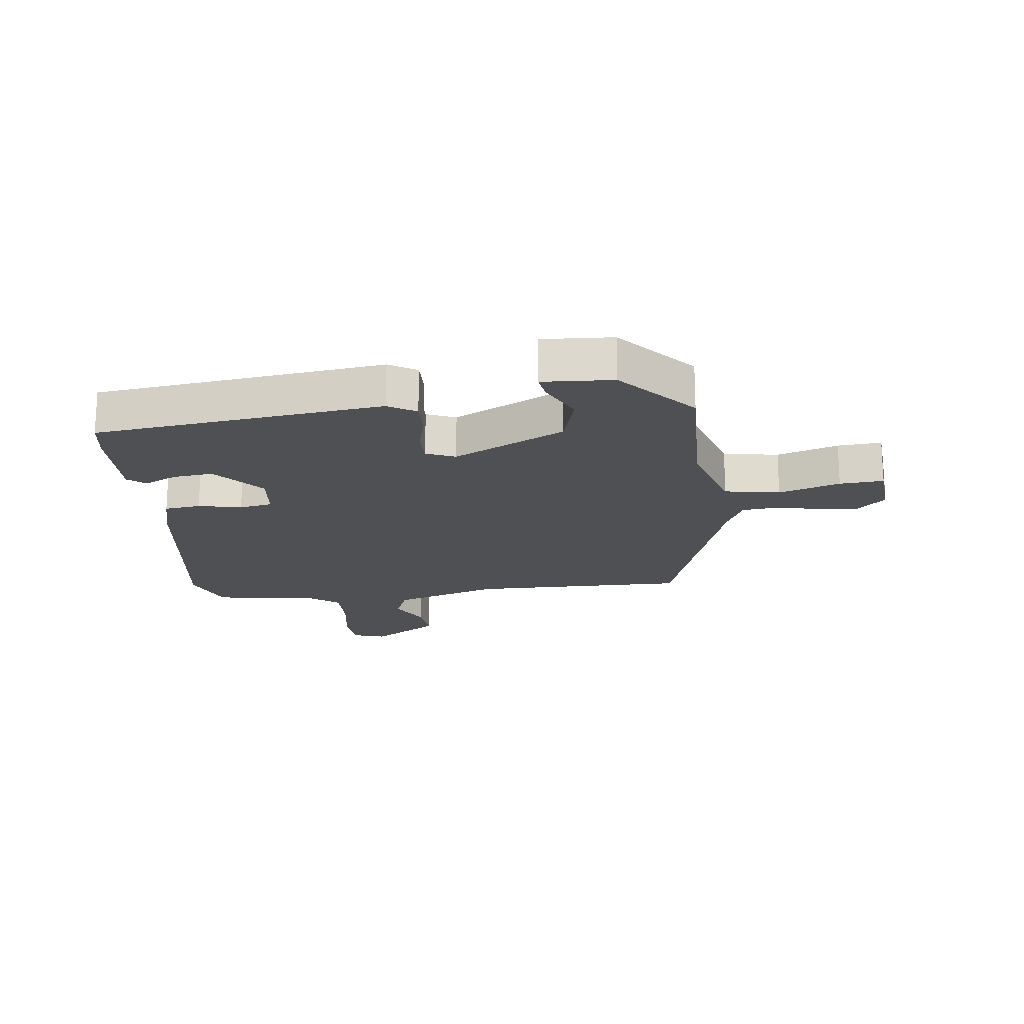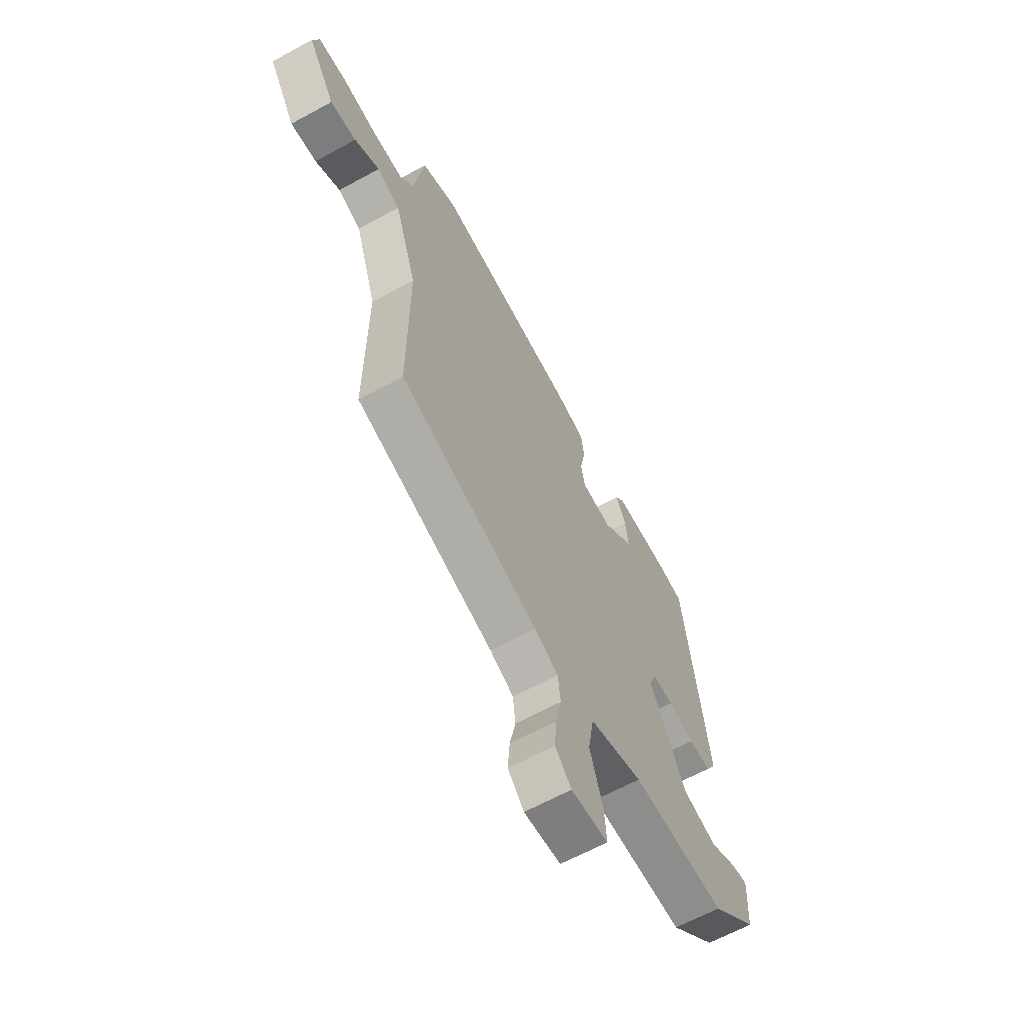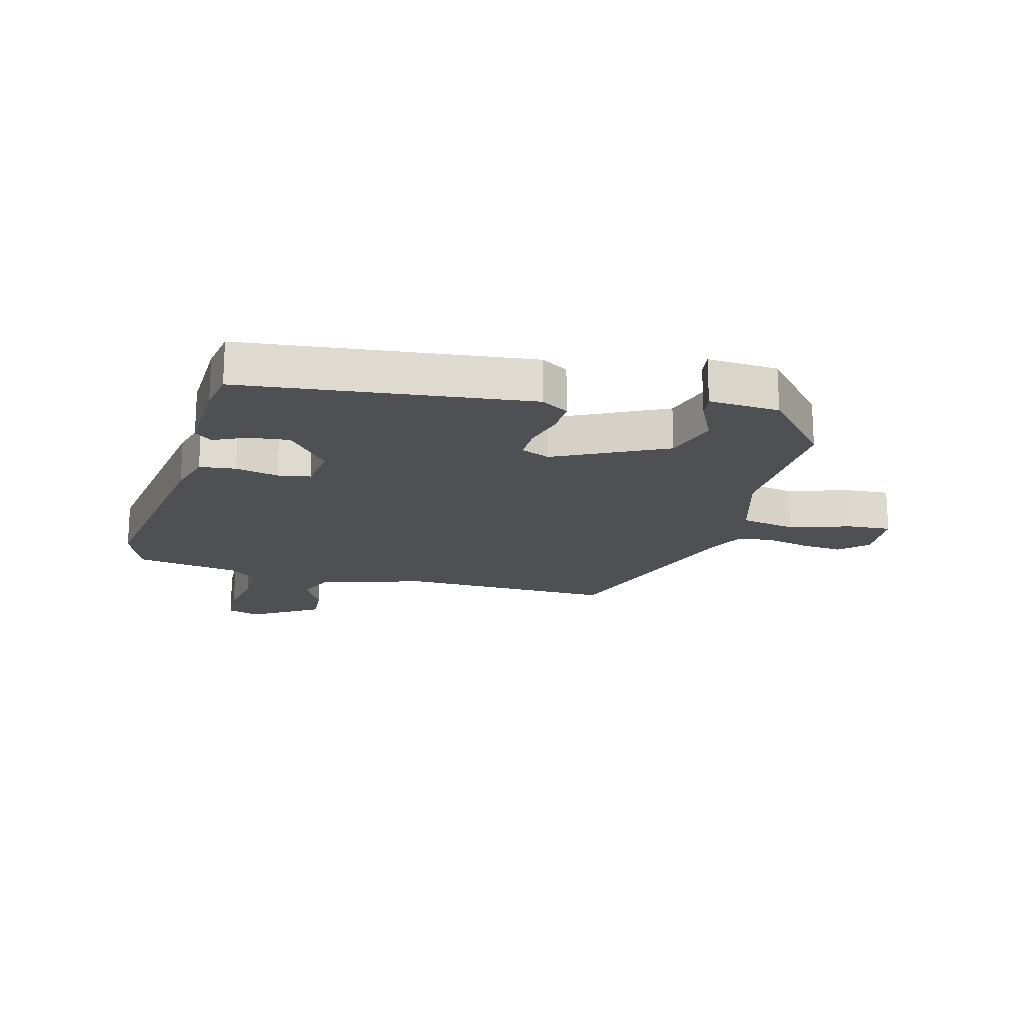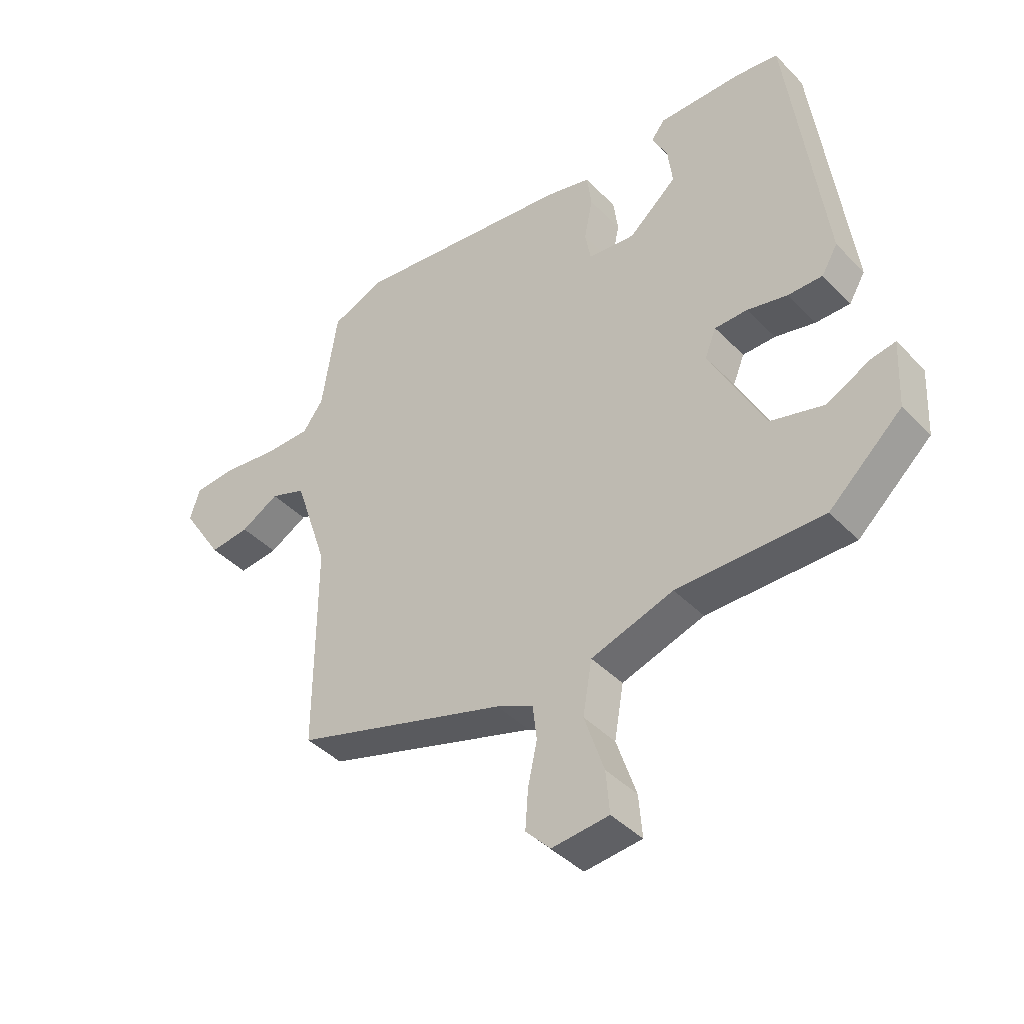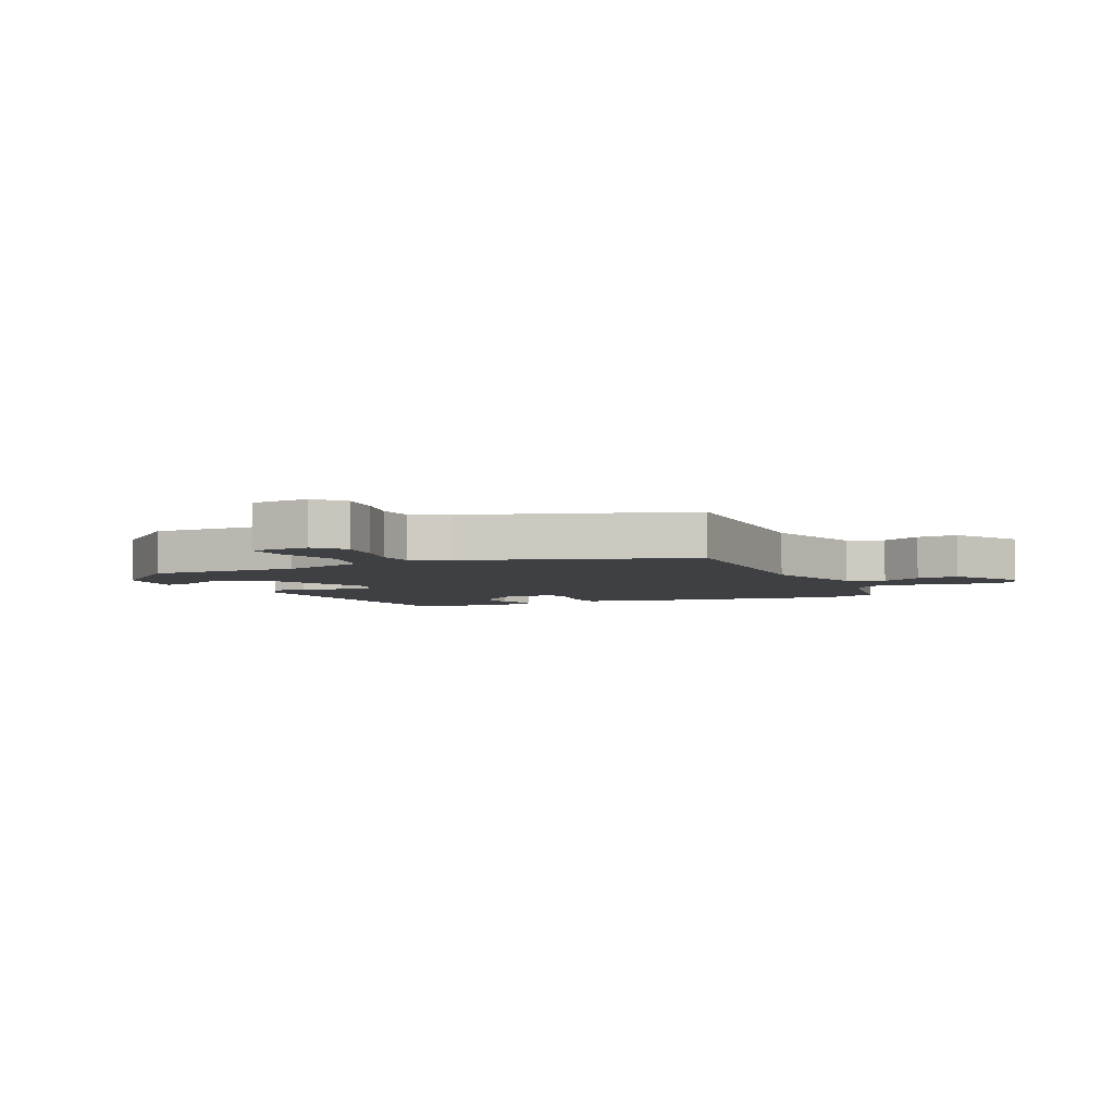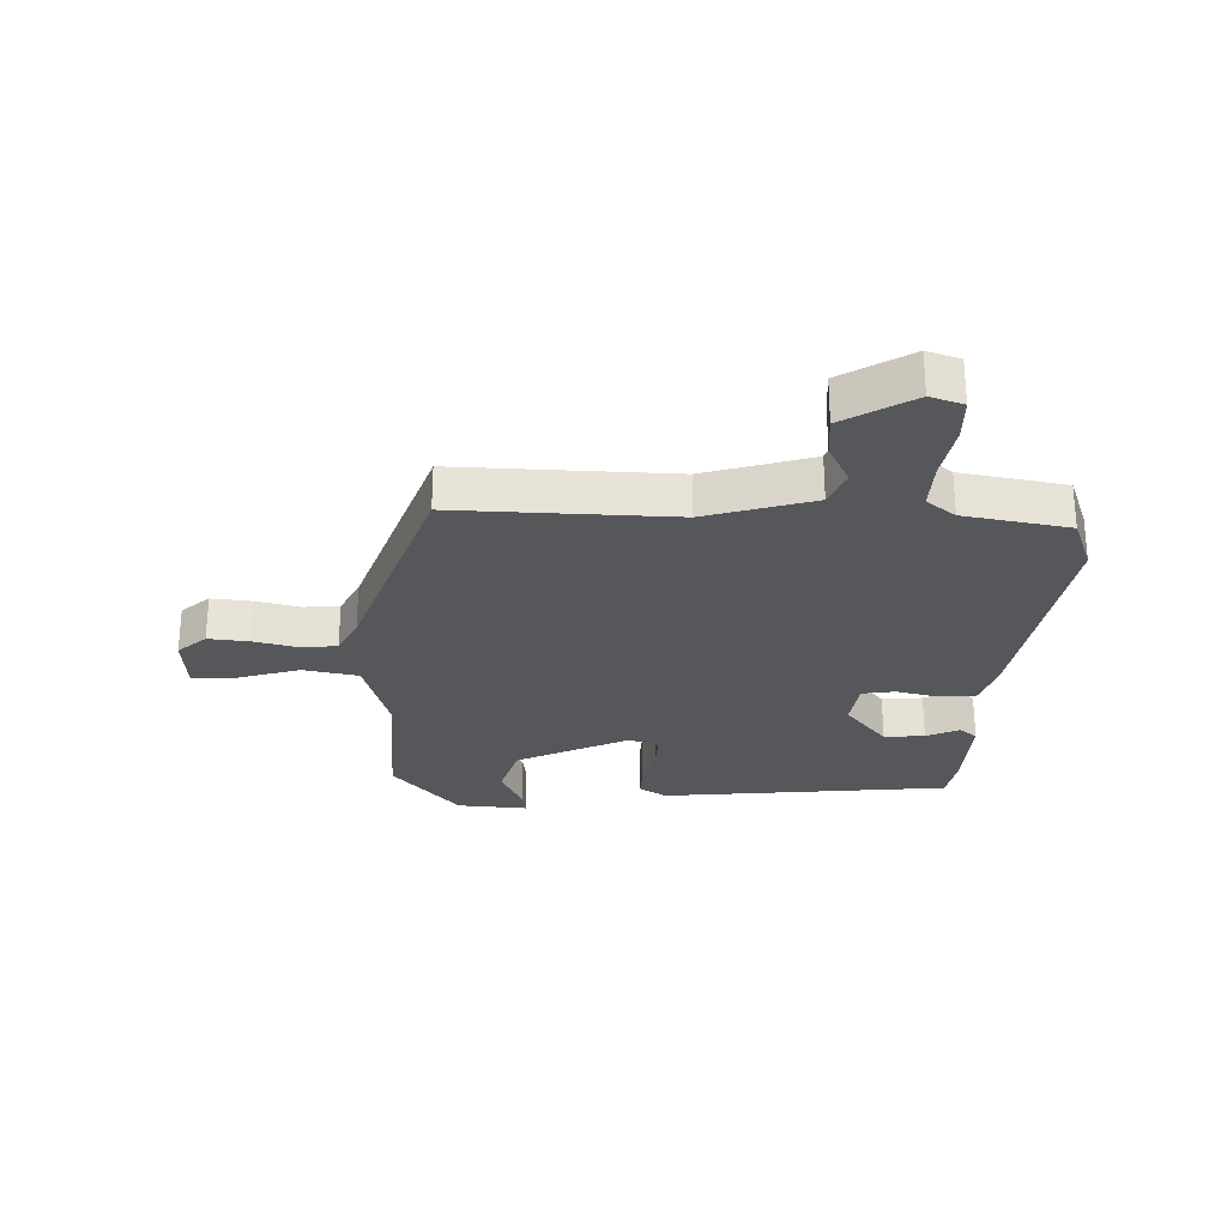
<metadata>
{"format":"obj","ext":"obj","renderer":"f3d","projection":"perspective","resolution":1024,"background":"white","views":[{"elev":-18.9,"azim":96.4,"up":"+Y"},{"elev":-63.7,"azim":-61.1,"up":"+Z"},{"elev":-18.5,"azim":74.3,"up":"+Y"},{"elev":-42.0,"azim":39.7,"up":"+Z"},{"elev":-4.8,"azim":-156.3,"up":"+Y"},{"elev":-27.2,"azim":-93.2,"up":"+Y"}]}
</metadata>
<code>
v -0.514 0.07 -0.413
v -0.513 0.07 -0.048
v -0.572 0.07 0.13
v -0.634 0.07 0.154
v -0.701 0.07 0.117
v -0.771 0.07 0.11
v -0.844 0.07 0.224
v -0.827 0.07 0.28
v -0.753 0.07 0.284
v -0.658 0.07 0.27
v -0.575 0.07 0.269
v -0.539 0.07 0.318
v -0.512 0.07 0.495
v -0.419 0.07 0.532
v -0.036 0.07 0.48
v 0.043 0.07 0.459
v 0.051 0.07 0.398
v 0.036 0.07 0.325
v 0.046 0.07 0.27
v 0.128 0.07 0.261
v 0.212 0.07 0.333
v 0.204 0.07 0.401
v 0.177 0.07 0.456
v 0.201 0.07 0.486
v 0.349 0.07 0.483
v 0.421 0.07 0.472
v 0.483 0.07 -0.012
v 0.455 0.07 -0.059
v 0.395 0.07 -0.058
v 0.325 0.07 -0.041
v 0.268 0.07 -0.041
v 0.248 0.07 -0.09
v 0.343 0.07 -0.276
v 0.436 0.07 -0.302
v 0.512 0.07 -0.264
v 0.554 0.07 -0.257
v 0.548 0.07 -0.376
v 0.421 0.07 -0.49
v 0.168 0.07 -0.486
v 0.025 0.07 -0.531
v 0.009 0.07 -0.624
v 0.043 0.07 -0.727
v 0.049 0.07 -0.801
v -0.05 0.07 -0.81
v -0.093 0.07 -0.764
v -0.088 0.07 -0.696
v -0.072 0.07 -0.622
v -0.079 0.07 -0.561
v -0.143 0.07 -0.531
v -0.514 0 -0.413
v -0.513 0 -0.048
v -0.572 0 0.13
v -0.634 0 0.154
v -0.701 0 0.117
v -0.771 0 0.11
v -0.844 0 0.224
v -0.827 0 0.28
v -0.753 0 0.284
v -0.658 0 0.27
v -0.575 0 0.269
v -0.539 0 0.318
v -0.512 0 0.495
v -0.419 0 0.532
v -0.036 0 0.48
v 0.043 0 0.459
v 0.051 0 0.398
v 0.036 0 0.325
v 0.046 0 0.27
v 0.128 0 0.261
v 0.212 0 0.333
v 0.204 0 0.401
v 0.177 0 0.456
v 0.201 0 0.486
v 0.349 0 0.483
v 0.421 0 0.472
v 0.483 0 -0.012
v 0.455 0 -0.059
v 0.395 0 -0.058
v 0.325 0 -0.041
v 0.268 0 -0.041
v 0.248 0 -0.09
v 0.343 0 -0.276
v 0.436 0 -0.302
v 0.512 0 -0.264
v 0.554 0 -0.257
v 0.548 0 -0.376
v 0.421 0 -0.49
v 0.168 0 -0.486
v 0.025 0 -0.531
v 0.009 0 -0.624
v 0.043 0 -0.727
v 0.049 0 -0.801
v -0.05 0 -0.81
v -0.093 0 -0.764
v -0.088 0 -0.696
v -0.072 0 -0.622
v -0.079 0 -0.561
v -0.143 0 -0.531
f 45 46 47
f 44 45 47
f 43 44 47
f 42 43 47
f 41 42 47
f 40 41 47 48
f 39 40 48 49
f 37 38 39
f 36 37 39
f 35 36 39
f 34 35 39
f 49 1 2
f 39 49 2
f 34 39 2
f 33 34 2
f 28 29 30
f 27 28 30
f 26 27 30
f 25 26 30
f 24 25 30
f 24 30 31
f 22 23 24
f 21 22 24 31
f 20 21 31 32
f 16 17 18
f 15 16 18
f 14 15 18
f 13 14 18
f 12 13 18
f 11 12 18 19
f 8 9 10
f 7 8 10
f 6 7 10
f 5 6 10
f 4 5 10
f 3 4 10 11
f 3 11 19
f 2 3 19
f 33 2 19
f 32 33 19
f 19 20 32
f 96 95 94
f 96 94 93
f 96 93 92
f 96 92 91
f 96 91 90
f 97 96 90 89
f 98 97 89 88
f 88 87 86
f 88 86 85
f 88 85 84
f 88 84 83
f 51 50 98
f 51 98 88
f 51 88 83
f 51 83 82
f 79 78 77
f 79 77 76
f 79 76 75
f 79 75 74
f 79 74 73
f 80 79 73
f 73 72 71
f 80 73 71 70
f 81 80 70 69
f 67 66 65
f 67 65 64
f 67 64 63
f 67 63 62
f 67 62 61
f 68 67 61 60
f 59 58 57
f 59 57 56
f 59 56 55
f 59 55 54
f 59 54 53
f 60 59 53 52
f 68 60 52
f 68 52 51
f 68 51 82
f 68 82 81
f 81 69 68
f 1 50 51 2
f 2 51 52 3
f 3 52 53 4
f 4 53 54 5
f 5 54 55 6
f 6 55 56 7
f 7 56 57 8
f 8 57 58 9
f 9 58 59 10
f 10 59 60 11
f 11 60 61 12
f 12 61 62 13
f 13 62 63 14
f 14 63 64 15
f 15 64 65 16
f 16 65 66 17
f 17 66 67 18
f 18 67 68 19
f 19 68 69 20
f 20 69 70 21
f 21 70 71 22
f 22 71 72 23
f 23 72 73 24
f 24 73 74 25
f 25 74 75 26
f 26 75 76 27
f 27 76 77 28
f 28 77 78 29
f 29 78 79 30
f 30 79 80 31
f 31 80 81 32
f 32 81 82 33
f 33 82 83 34
f 34 83 84 35
f 35 84 85 36
f 36 85 86 37
f 37 86 87 38
f 38 87 88 39
f 39 88 89 40
f 40 89 90 41
f 41 90 91 42
f 42 91 92 43
f 43 92 93 44
f 44 93 94 45
f 45 94 95 46
f 46 95 96 47
f 47 96 97 48
f 48 97 98 49
f 49 98 50 1

</code>
